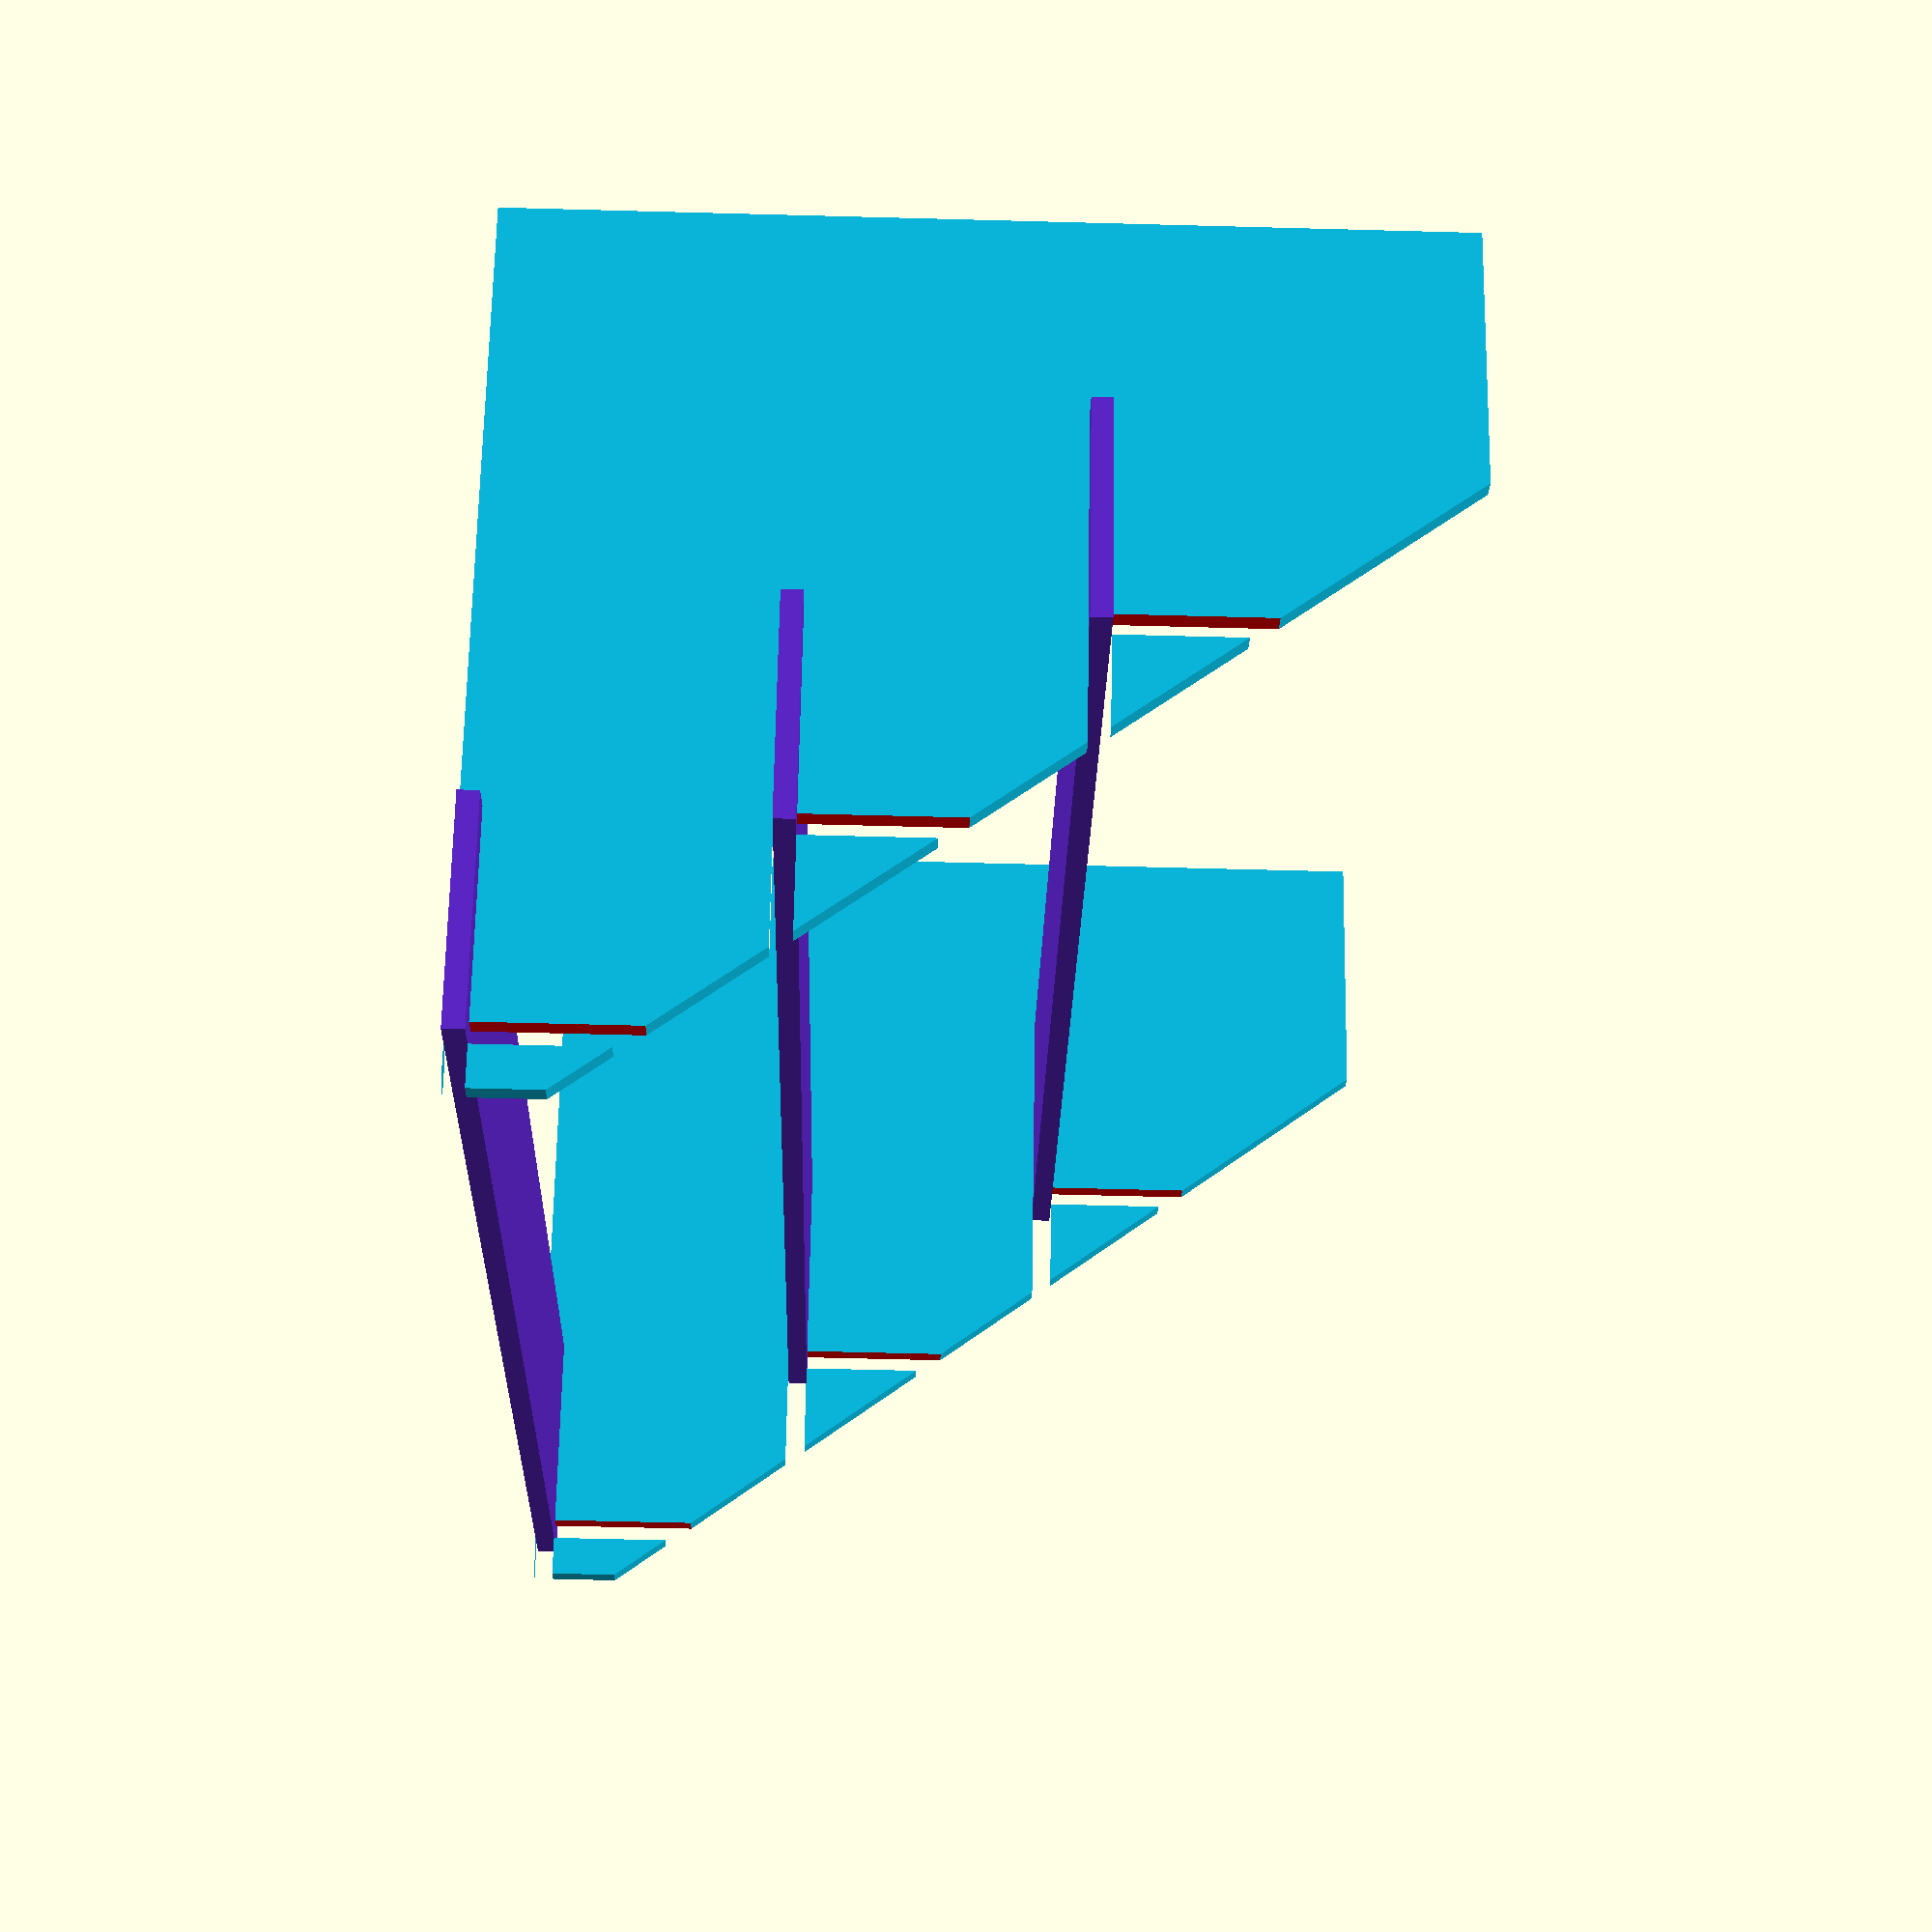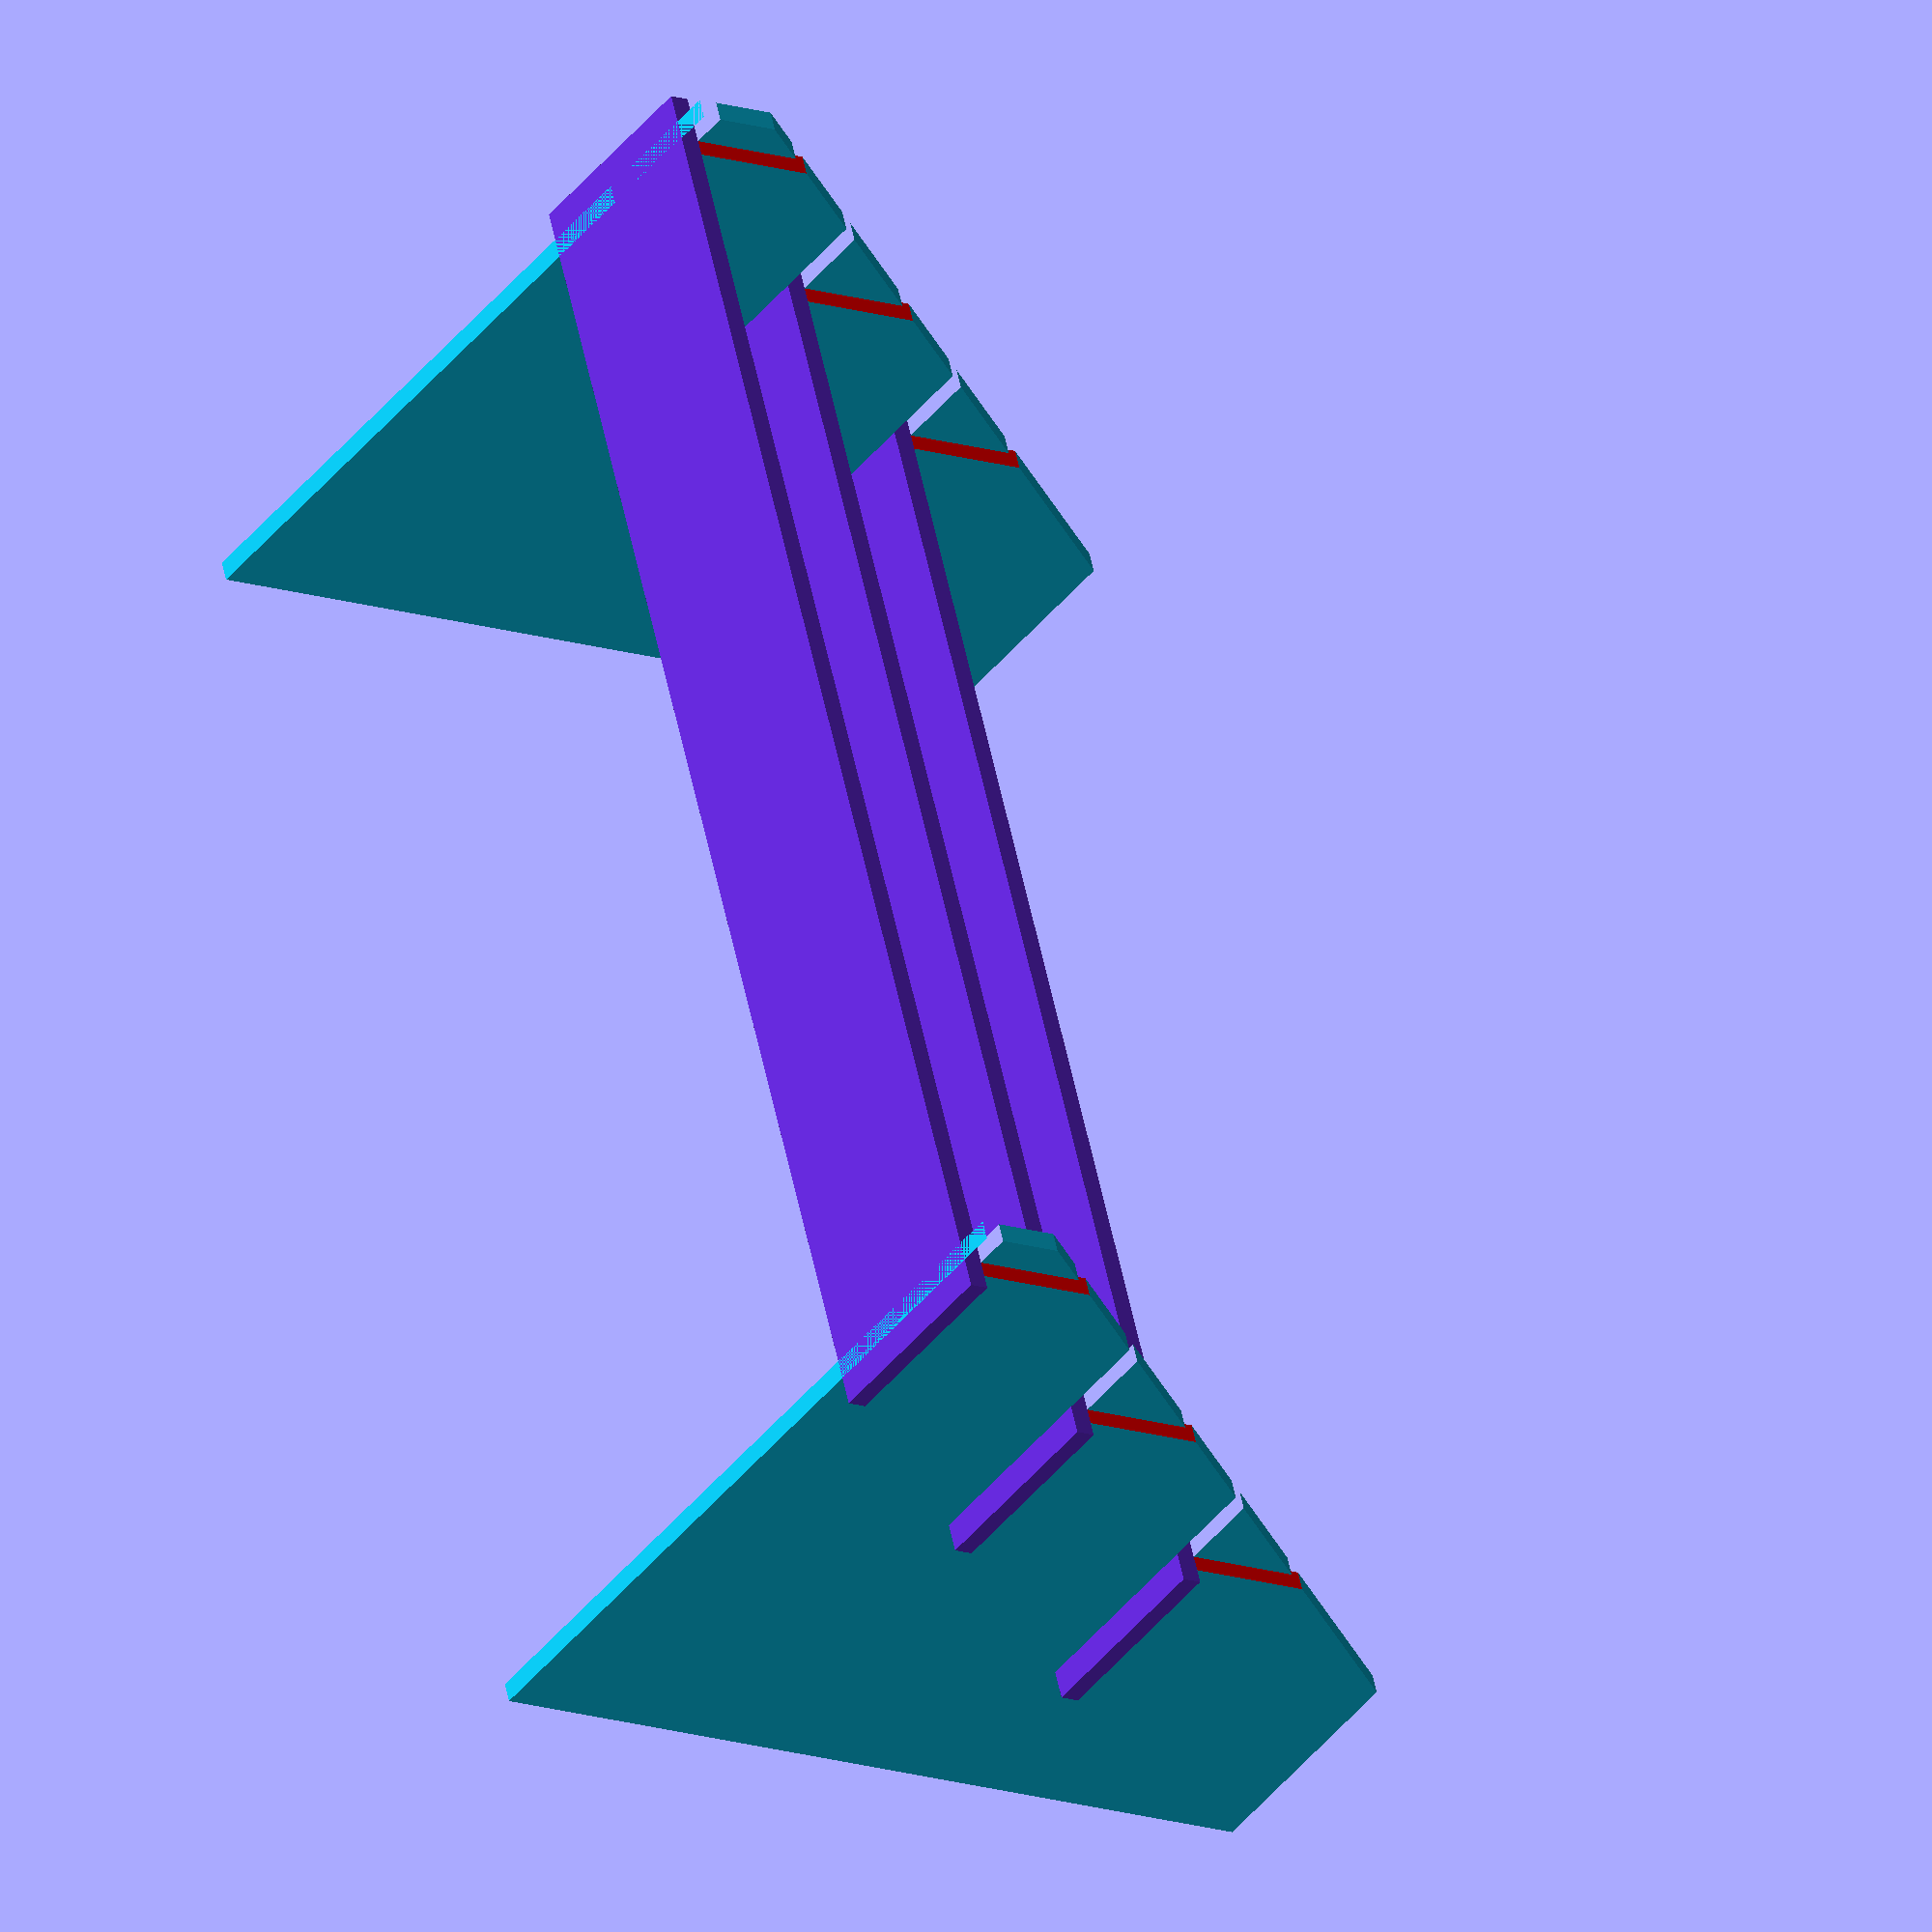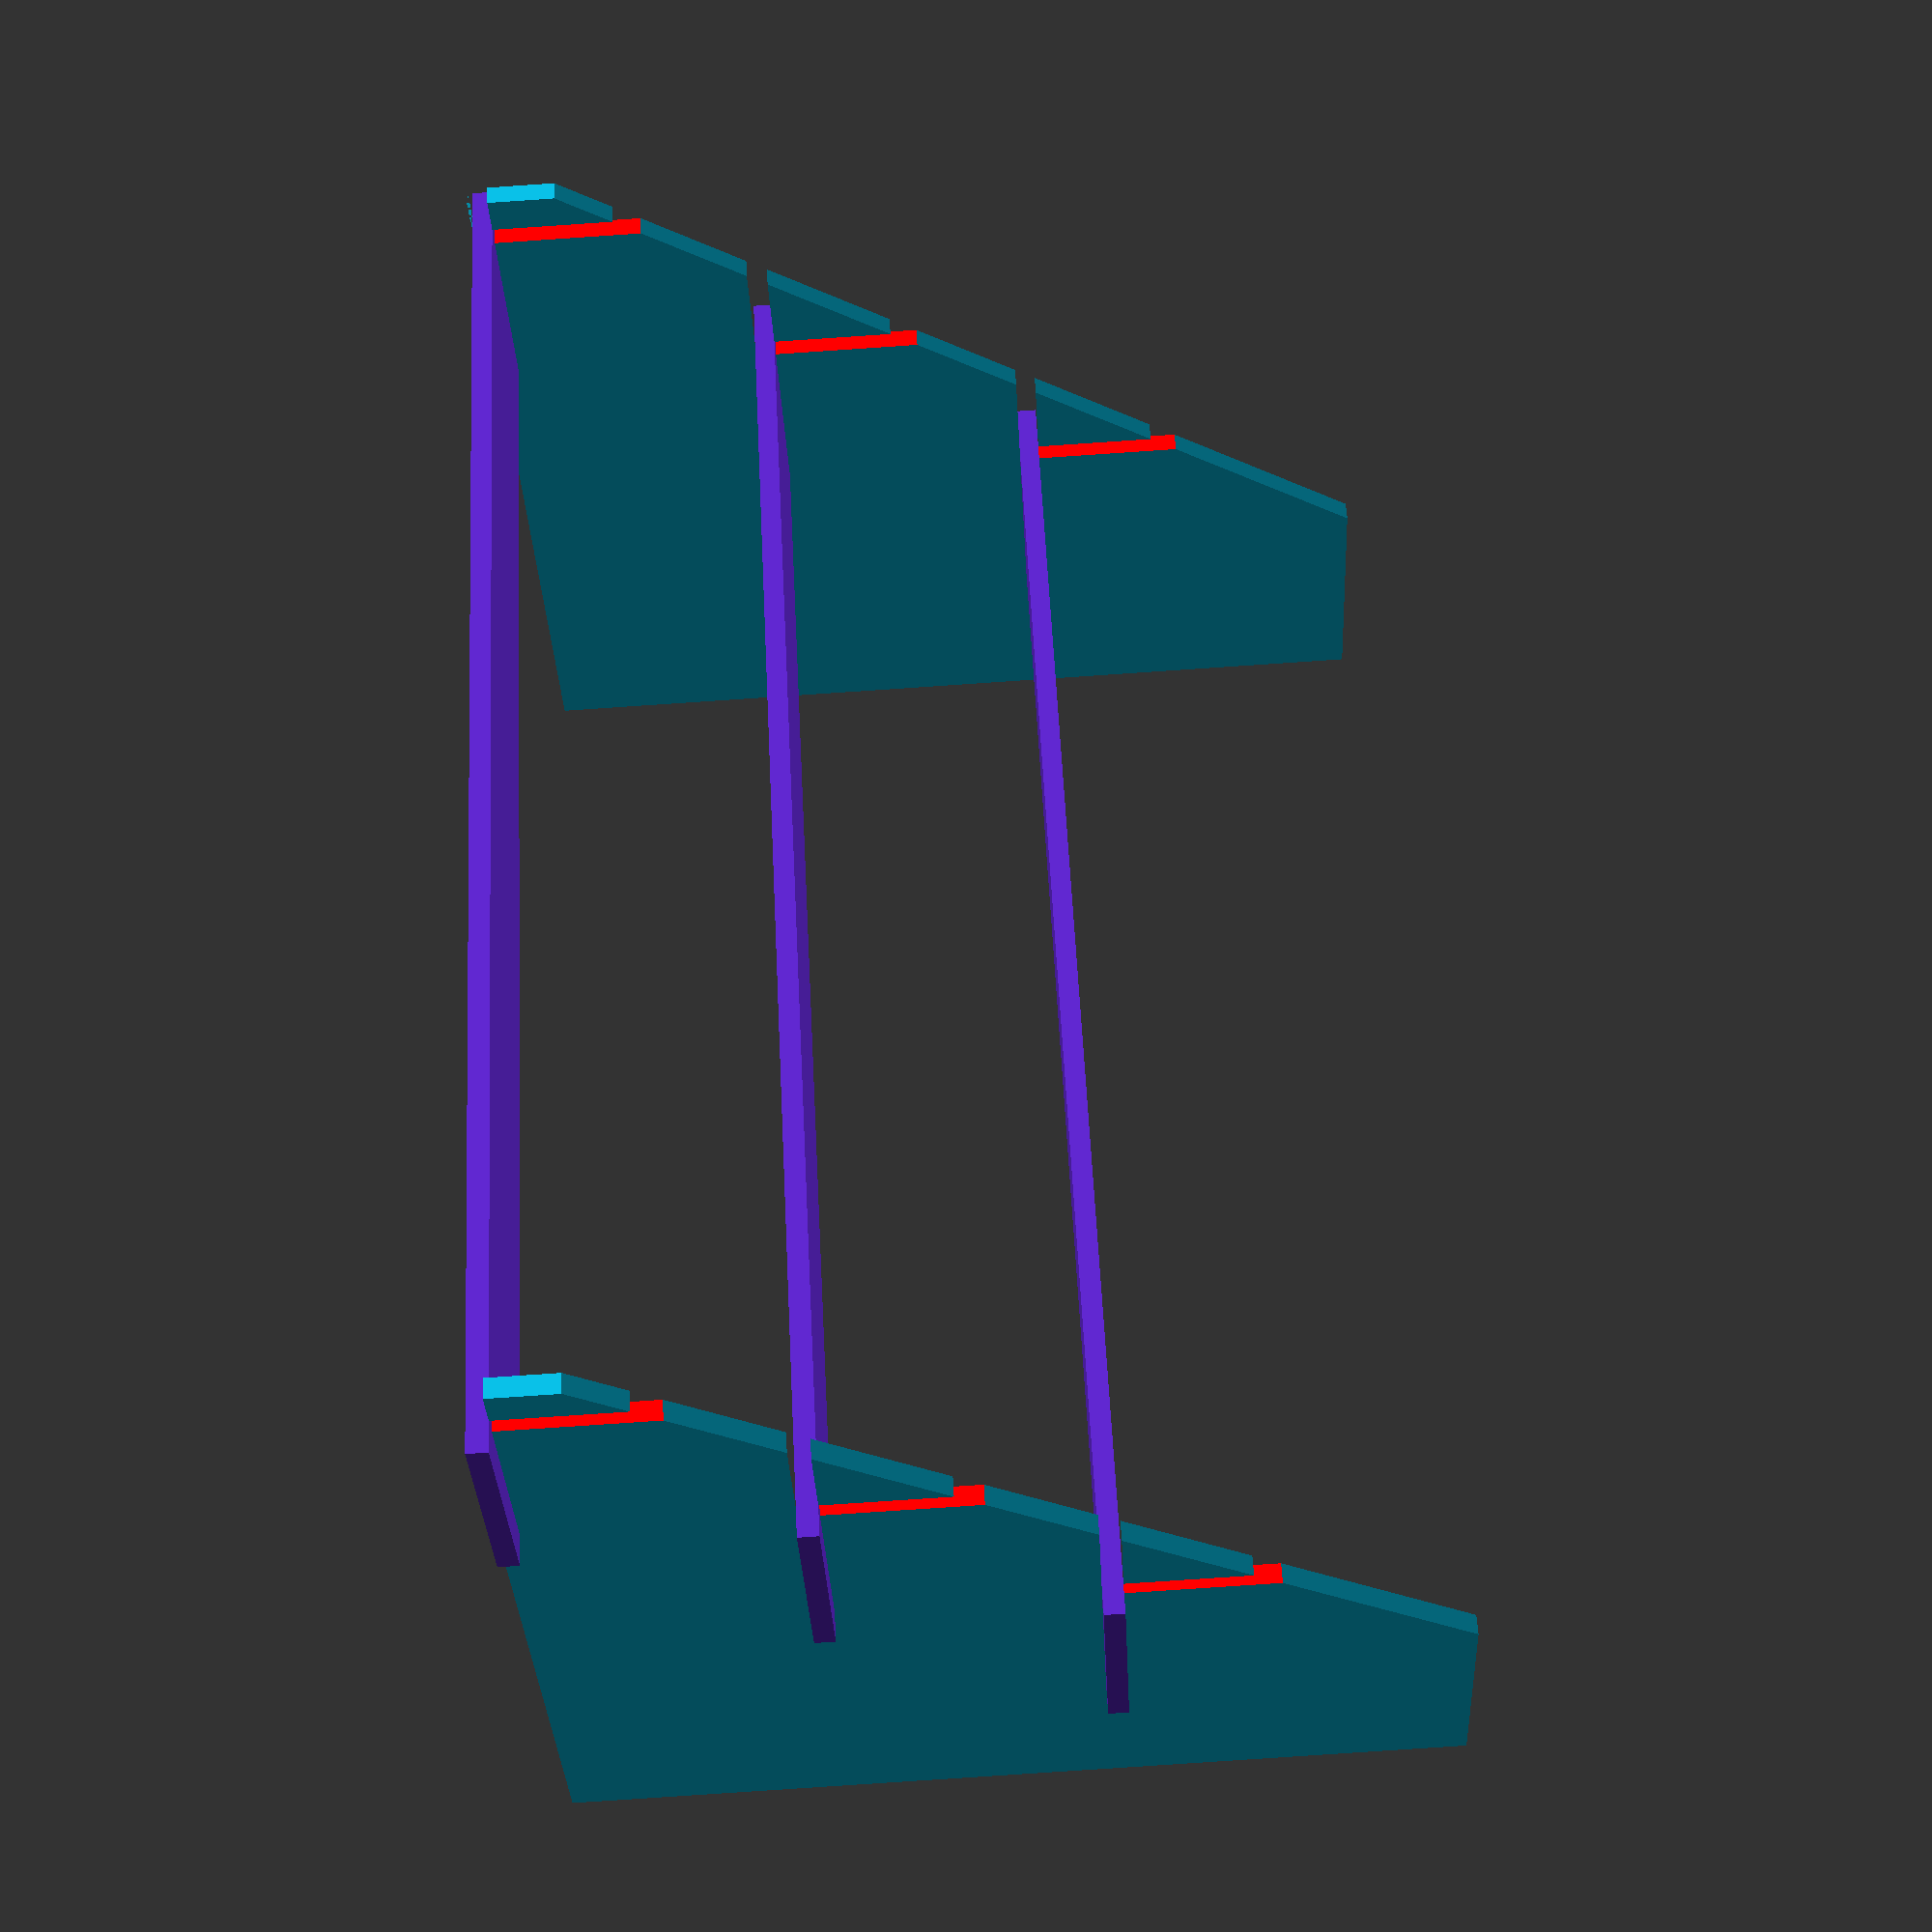
<openscad>
/**
Configuration variables
**/
materialThicknessMM = 3;

noOfShelf = 3;
shelfDepthMM = 30;
shelfHeightMM = 40;
shelfWidthMM = 200;
shelfLipHeightMM = 10;

shelfSidePaddingMM = 6;
shelfBackPaddingMM = 30;
shelfFrontPaddingMM = 6;

colorAlpha = 1;

/**
Generate variables (DO NOT TOUCH)
**/
fullShelfDepth = (shelfDepthMM * noOfShelf) + shelfBackPaddingMM;
fullShelfWidth = shelfWidthMM + (shelfSidePaddingMM * 2);
leftSideY = -(fullShelfWidth / 2) + shelfSidePaddingMM;
rightSideY = (fullShelfWidth / 2) - shelfSidePaddingMM;

module sidePiece() {
  translate([0, -(materialThicknessMM / 2), 0]) {
  color([10 / 255, 189 / 255, 227 / 255, colorAlpha]) polyhedron (
    points = [
        [0, 0, 0],
        [fullShelfDepth + materialThicknessMM + shelfFrontPaddingMM, 0, 0],
        [fullShelfDepth + materialThicknessMM + shelfFrontPaddingMM, 0, materialThicknessMM + shelfLipHeightMM],
        [materialThicknessMM + shelfFrontPaddingMM + shelfBackPaddingMM, 0, (shelfHeightMM * noOfShelf) + shelfLipHeightMM + materialThicknessMM],
        [0, 0, (shelfHeightMM * noOfShelf) + shelfLipHeightMM + materialThicknessMM],
    
        [0, materialThicknessMM, 0],
        [fullShelfDepth + materialThicknessMM + shelfFrontPaddingMM, materialThicknessMM, 0],
        [fullShelfDepth + materialThicknessMM + shelfFrontPaddingMM, materialThicknessMM, materialThicknessMM + shelfLipHeightMM],
        [materialThicknessMM + shelfFrontPaddingMM + shelfBackPaddingMM, materialThicknessMM, (shelfHeightMM * noOfShelf) + shelfLipHeightMM + materialThicknessMM],
        [0, materialThicknessMM, (shelfHeightMM * noOfShelf) + shelfLipHeightMM + materialThicknessMM],
    ],
    faces = [
        [0, 4, 3, 2, 1], // Left side
        [5, 9, 4, 0], // Back face
        [0, 1, 6, 5], // Bottom face
        [1, 2, 7, 6], // Front face
        [2, 3, 8, 7], // Angle front face
        [3, 4, 9, 8], // Top face
        [5, 6, 7, 8, 9], // Right side
    ]
  );
  }
}

module positionSides() {
    translate([0, leftSideY, 0]) {
        sidePiece();
    }

    translate([0, rightSideY, 0]) {
        sidePiece();
    }
}

module shelfBaseTrackAtLevel(level) {
    cutoutX = fullShelfDepth - (shelfDepthMM / 2) - (level * shelfDepthMM);
    cutoutZ = (level * shelfHeightMM);
    
    cutoutWidth = materialThicknessMM * 3;
    translate([cutoutX, leftSideY - (cutoutWidth / 2), cutoutZ]) {
        color([1, 0, 0, 0]) cube([fullShelfDepth, cutoutWidth, materialThicknessMM]);
    }
    
    translate([cutoutX, rightSideY - (cutoutWidth / 2), cutoutZ]) {
        color([1, 0, 0, 0]) cube([fullShelfDepth, cutoutWidth, materialThicknessMM]);
    }
}

module shelfBackTrackAtLevel(level) {
    cutoutX = fullShelfDepth - (level * shelfDepthMM);
    cutoutZ = materialThicknessMM + shelfLipHeightMM + ((level + 1) * shelfHeightMM) - ((shelfHeightMM + shelfLipHeightMM) / 2);
    cutoutZ = level * shelfHeightMM;
    
    cutoutWidth = materialThicknessMM * 3;
    translate([cutoutX, leftSideY - (cutoutWidth / 2), cutoutZ]) {
        color([1, 0, 0, 1]) cube([materialThicknessMM, cutoutWidth, fullShelfDepth]);
    }
    
    translate([cutoutX, rightSideY - (cutoutWidth / 2), cutoutZ]) {
        color([1, 0, 0, 1]) cube([materialThicknessMM, cutoutWidth, fullShelfDepth]);
    }
}

module sides() {
    difference() {
      positionSides();
       
       for (i = [0 : noOfShelf - 1]) {
            shelfBaseTrackAtLevel(i);
            shelfBackTrackAtLevel(i);
       }
   } 
}
 
module shelfBase() {
    difference() {
        color([95 / 255, 39 / 255, 205 / 255, colorAlpha]) cube([shelfDepthMM + materialThicknessMM, fullShelfWidth, materialThicknessMM]);
        
        translate([-materialThicknessMM ,shelfSidePaddingMM - (materialThicknessMM / 2), -materialThicknessMM]) {
            color([255 / 255, 159 / 255, 243 / 255, 0]) cube([(shelfDepthMM / 2) + materialThicknessMM, materialThicknessMM, materialThicknessMM * 3]);
        }
        
        translate([- materialThicknessMM, fullShelfWidth - shelfSidePaddingMM - (materialThicknessMM / 2), -materialThicknessMM]) {
            color([255 / 255, 159 / 255, 243 / 255, 0]) cube([(shelfDepthMM / 2) + materialThicknessMM, materialThicknessMM, materialThicknessMM * 3]);
        }
    }
}

module shelfBaseAtLevel(level) {
    shelfX = fullShelfDepth - shelfDepthMM - (level * shelfDepthMM);
    shelfY = -(fullShelfWidth / 2);
    shelfZ = (level * shelfHeightMM);
    
    translate([shelfX, shelfY, shelfZ]) {
        shelfBase();
    }
}

module shelfBases() {
    for (i = [0 : noOfShelf - 1]) {
        shelfBaseAtLevel(i);
    }
}

module shelfBack(shelfHeight) {
    difference() {
        color([255 / 255, 159 / 255, 67 / 255, colorAlpha]) cube([materialThicknessMM, fullShelfWidth, shelfHeight]);
        
        translate([-materialThicknessMM ,shelfSidePaddingMM - (materialThicknessMM / 2), -materialThicknessMM]) {
                color([255 / 255, 159 / 255, 243 / 255, 0]) cube([materialThicknessMM * 3, materialThicknessMM, (shelfHeight / 2) + materialThicknessMM]);
            }
            
        translate([- materialThicknessMM, fullShelfWidth - shelfSidePaddingMM - (materialThicknessMM / 2), -materialThicknessMM]) {
                color([255 / 255, 159 / 255, 243 / 255, 0]) cube([materialThicknessMM * 3, materialThicknessMM, (shelfHeight / 2) + materialThicknessMM]);
            }
        }
}

module shelfBackAtLevel(level) {
    shelfX = fullShelfDepth - (level * shelfDepthMM);
    if (level > 0) {
        shelfZ = ((level - 1) * shelfHeightMM);
        translate([shelfX, -(fullShelfWidth / 2), shelfZ + materialThicknessMM]) {
            shelfBack(shelfLipHeightMM + shelfHeightMM);
        }
    } else {
        shelfZ = 0;
        translate([shelfX, -(fullShelfWidth / 2), shelfZ + materialThicknessMM]) {
            shelfBack(shelfLipHeightMM);
        }
    }
}

module shelfBacks() {
    for (i = [0 : noOfShelf]) {
        shelfBackAtLevel(i);
    }
}

sides();
shelfBases();
// shelfBacks();

// Shelf front
/* translate([fullShelfDepth, -(fullShelfWidth / 2), 0]) {
    color([255 / 255, 159 / 255, 67 / 255, colorAlpha]) cube([materialThicknessMM, fullShelfWidth, materialThicknessMM + shelfLipHeightMM]);
}*/

</openscad>
<views>
elev=57.6 azim=56.9 roll=268.4 proj=p view=wireframe
elev=14.4 azim=200.9 roll=233.9 proj=o view=solid
elev=82.3 azim=130.4 roll=273.8 proj=p view=wireframe
</views>
